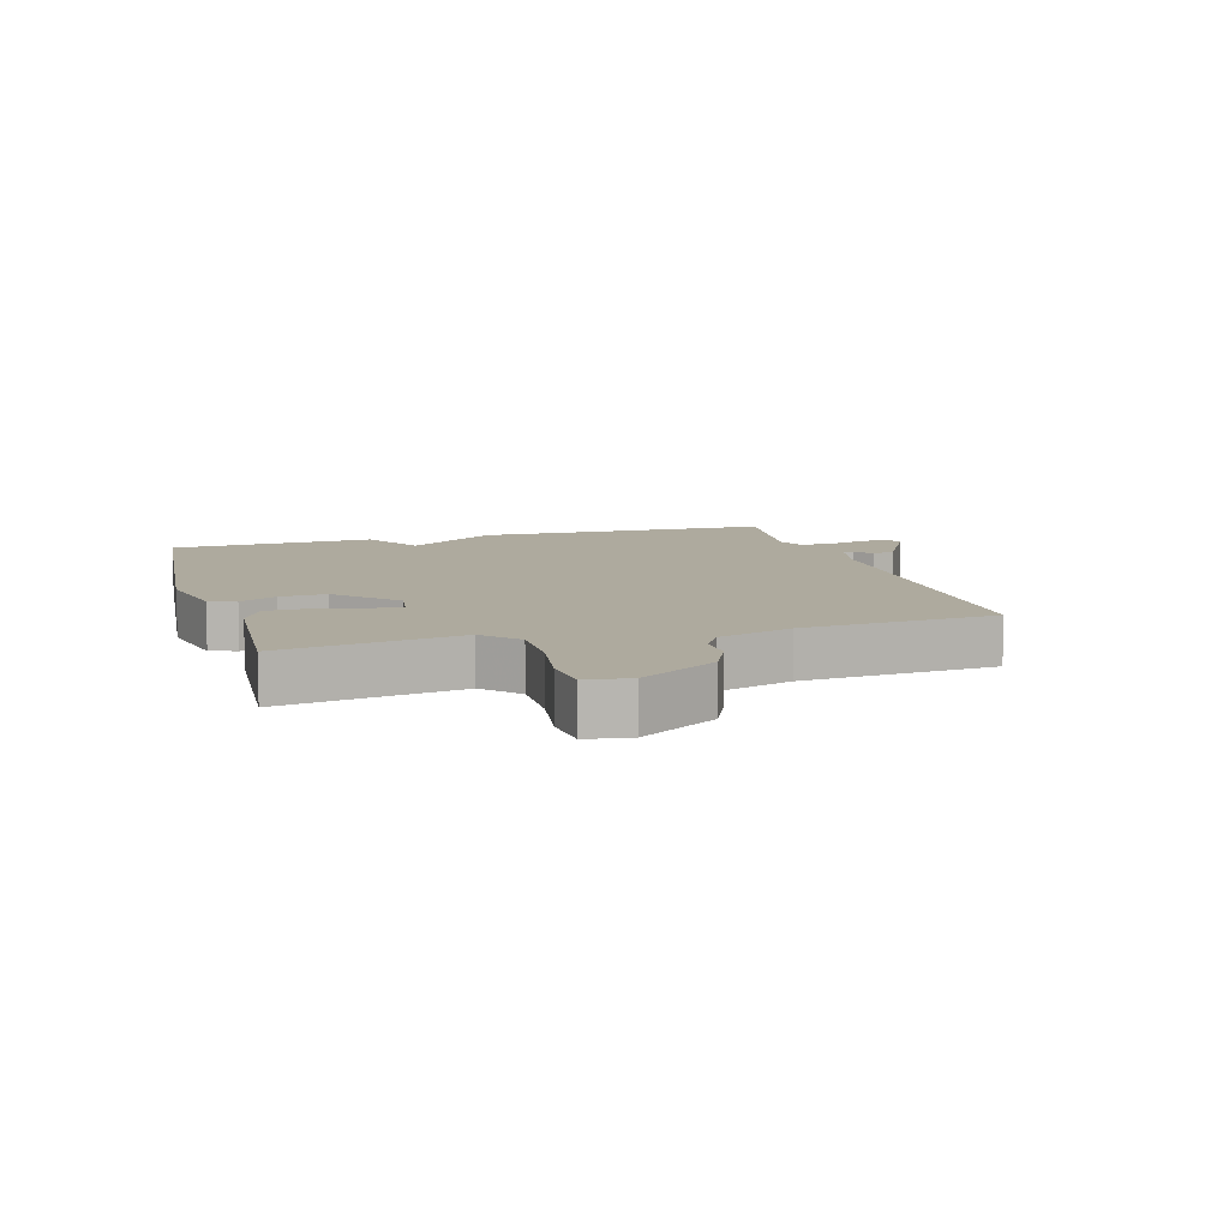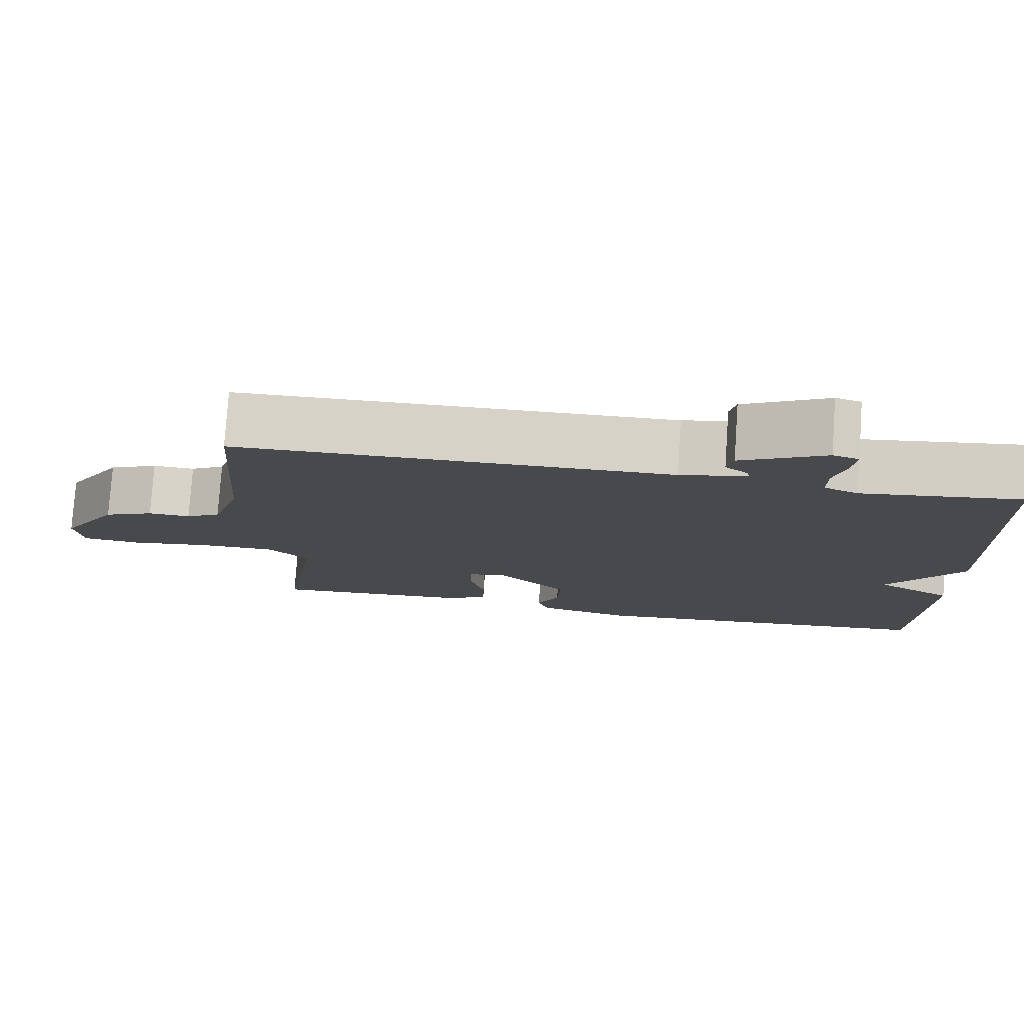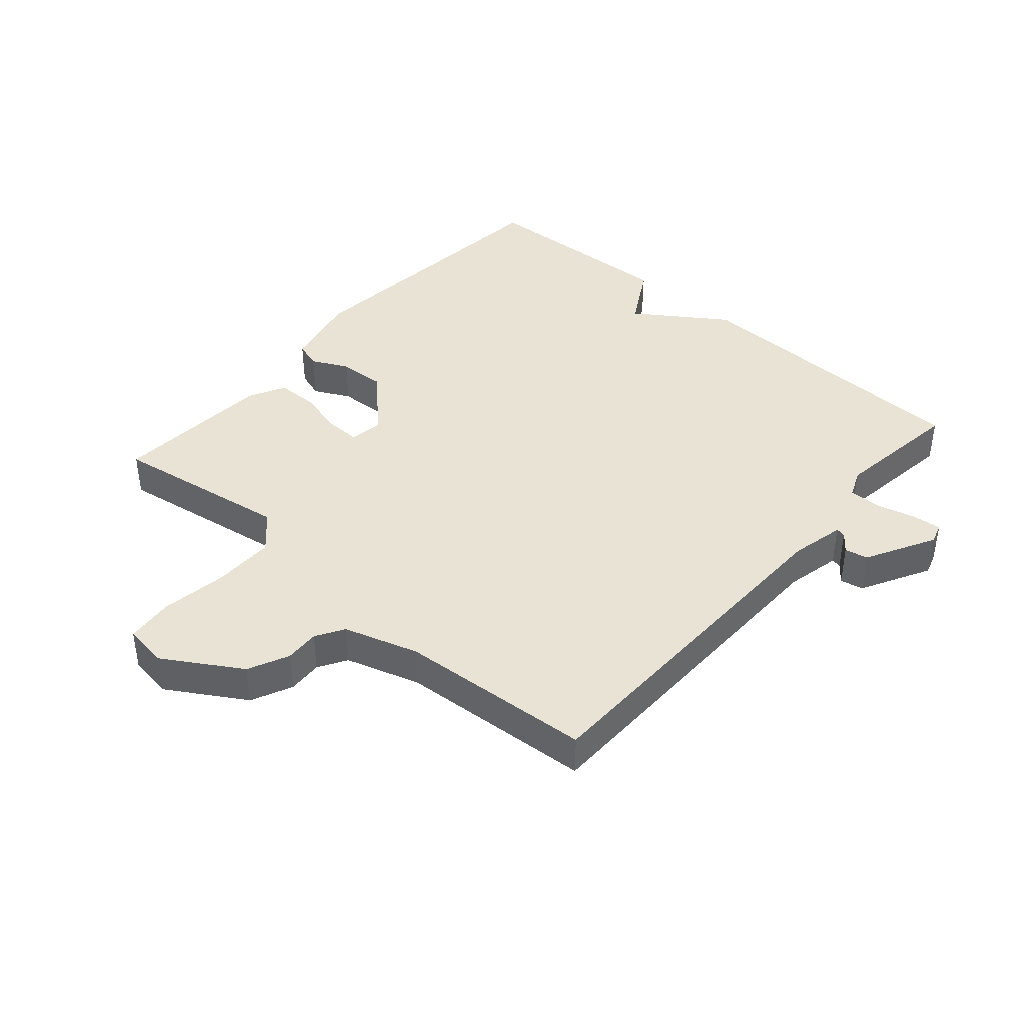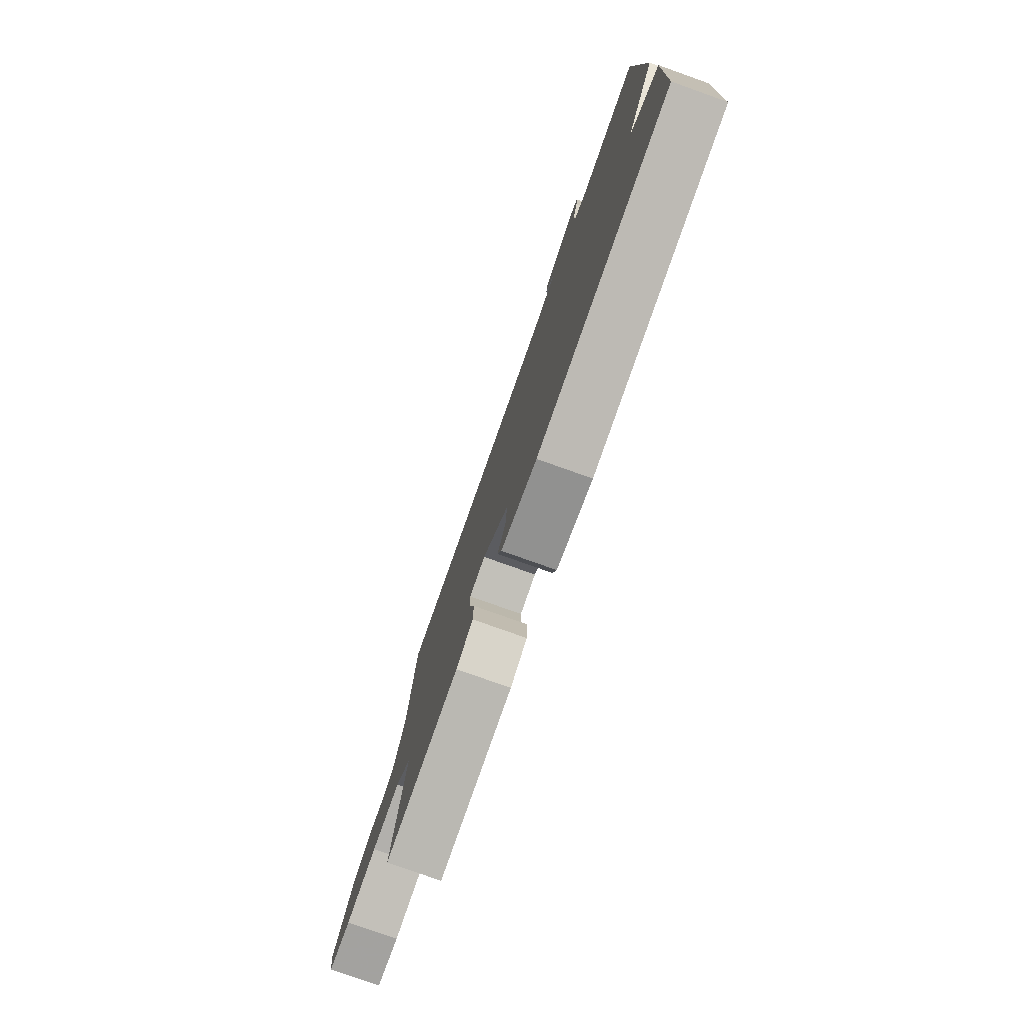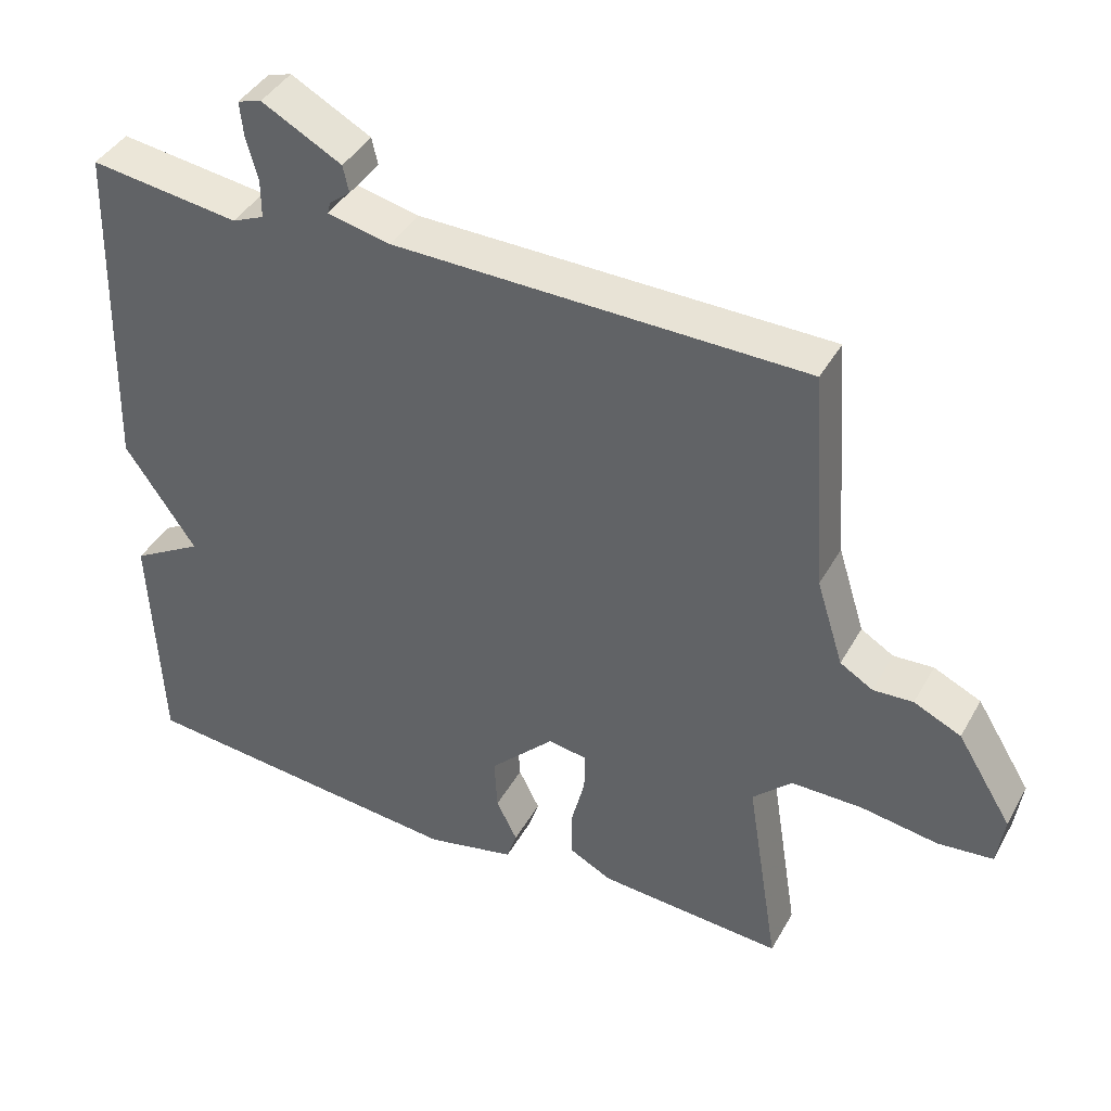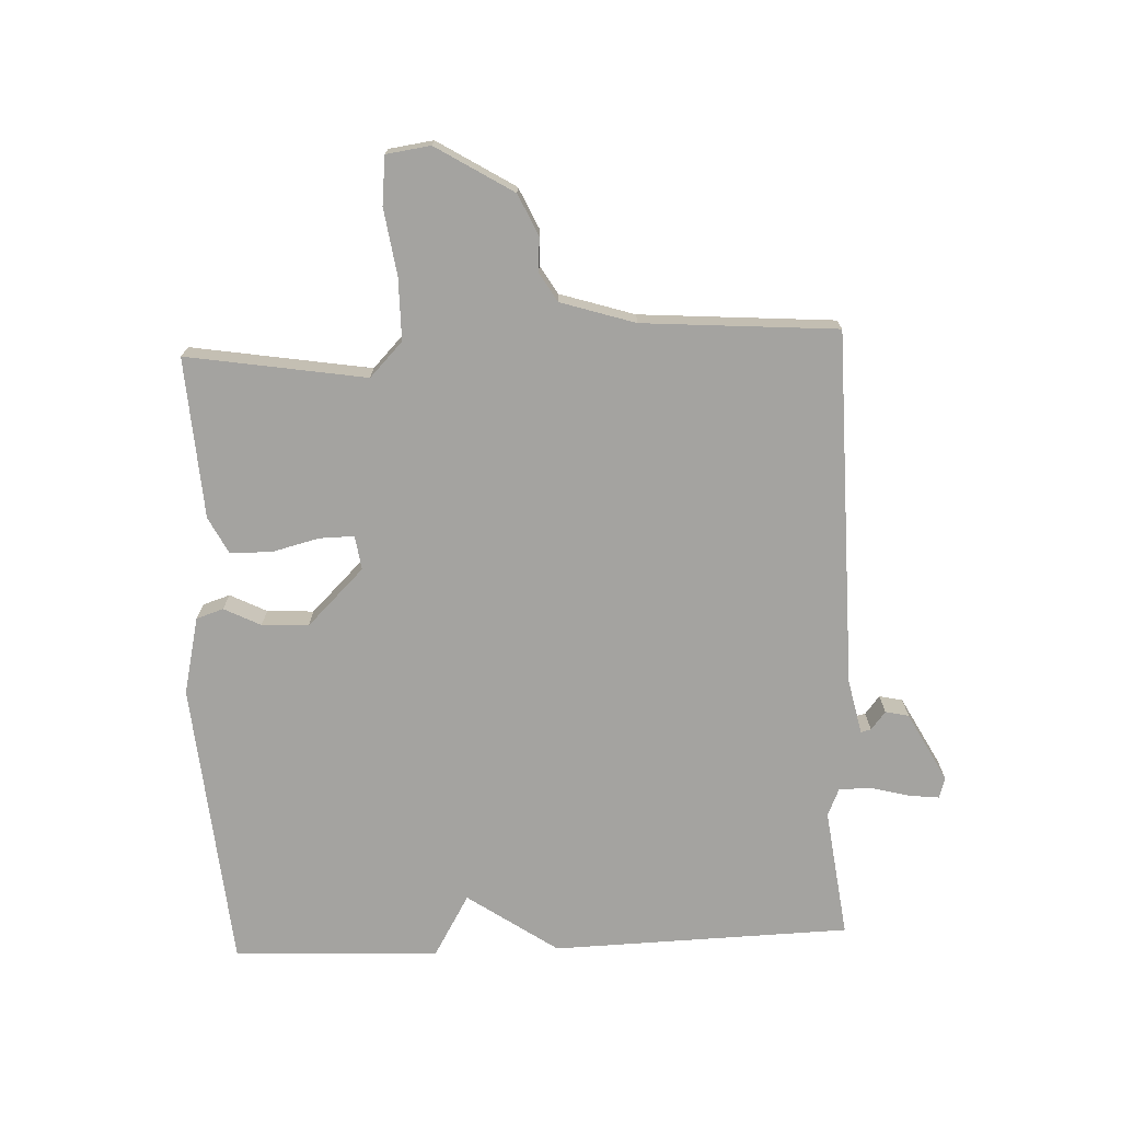
<metadata>
{"format":"obj","ext":"obj","renderer":"f3d","projection":"perspective","resolution":1024,"background":"white","views":[{"elev":9.2,"azim":-106.2,"up":"+Y"},{"elev":77.9,"azim":3.9,"up":"+Z"},{"elev":41.2,"azim":-48.8,"up":"+Y"},{"elev":-78.6,"azim":70.4,"up":"+Z"},{"elev":41.0,"azim":-153.0,"up":"+Z"},{"elev":-72.9,"azim":-87.6,"up":"+Y"}]}
</metadata>
<code>
v -0.5 0.07 -0.5
v -0.455 0.07 -0.216
v -0.509 0.07 -0.164
v -0.607 0.07 -0.164
v -0.713 0.07 -0.18
v -0.789 0.07 -0.172
v -0.799 0.07 -0.102
v -0.724 0.07 0.02
v -0.659 0.07 0.05
v -0.604 0.07 0.047
v -0.559 0.07 0.074
v -0.522 0.07 0.192
v -0.5 0.07 0.5
v 0.066 0.07 0.508
v 0.153 0.07 0.527
v 0.149 0.07 0.543
v 0.12 0.07 0.566
v 0.128 0.07 0.603
v 0.238 0.07 0.662
v 0.271 0.07 0.652
v 0.266 0.07 0.605
v 0.25 0.07 0.544
v 0.25 0.07 0.492
v 0.294 0.07 0.473
v 0.5 0.07 0.5
v 0.514 0.07 0.027
v 0.416 0.07 -0.116
v 0.514 0.07 -0.173
v 0.5 0.07 -0.5
v 0.041 0.07 -0.542
v -0.082 0.07 -0.514
v -0.096 0.07 -0.471
v -0.067 0.07 -0.413
v -0.063 0.07 -0.339
v -0.152 0.07 -0.249
v -0.206 0.07 -0.257
v -0.205 0.07 -0.312
v -0.186 0.07 -0.387
v -0.187 0.07 -0.453
v -0.245 0.07 -0.483
v -0.5 0 -0.5
v -0.455 0 -0.216
v -0.509 0 -0.164
v -0.607 0 -0.164
v -0.713 0 -0.18
v -0.789 0 -0.172
v -0.799 0 -0.102
v -0.724 0 0.02
v -0.659 0 0.05
v -0.604 0 0.047
v -0.559 0 0.074
v -0.522 0 0.192
v -0.5 0 0.5
v 0.066 0 0.508
v 0.153 0 0.527
v 0.149 0 0.543
v 0.12 0 0.566
v 0.128 0 0.603
v 0.238 0 0.662
v 0.271 0 0.652
v 0.266 0 0.605
v 0.25 0 0.544
v 0.25 0 0.492
v 0.294 0 0.473
v 0.5 0 0.5
v 0.514 0 0.027
v 0.416 0 -0.116
v 0.514 0 -0.173
v 0.5 0 -0.5
v 0.041 0 -0.542
v -0.082 0 -0.514
v -0.096 0 -0.471
v -0.067 0 -0.413
v -0.063 0 -0.339
v -0.152 0 -0.249
v -0.206 0 -0.257
v -0.205 0 -0.312
v -0.186 0 -0.387
v -0.187 0 -0.453
v -0.245 0 -0.483
f 40 1 2
f 39 40 2
f 38 39 2
f 37 38 2
f 36 37 2 3
f 35 36 3
f 31 32 33
f 30 31 33
f 29 30 33
f 28 29 33
f 27 28 33
f 27 33 34
f 26 27 34
f 25 26 34
f 24 25 34
f 23 24 34 35
f 20 21 22
f 19 20 22
f 18 19 22
f 17 18 22
f 16 17 22
f 15 16 22 23
f 23 35 3
f 15 23 3
f 14 15 3
f 8 9 10
f 7 8 10
f 6 7 10
f 5 6 10
f 4 5 10
f 4 10 11
f 3 4 11 12
f 3 12 13 14
f 42 41 80
f 42 80 79
f 42 79 78
f 42 78 77
f 43 42 77 76
f 43 76 75
f 73 72 71
f 73 71 70
f 73 70 69
f 73 69 68
f 73 68 67
f 74 73 67
f 74 67 66
f 74 66 65
f 74 65 64
f 75 74 64 63
f 62 61 60
f 62 60 59
f 62 59 58
f 62 58 57
f 62 57 56
f 63 62 56 55
f 43 75 63
f 43 63 55
f 43 55 54
f 50 49 48
f 50 48 47
f 50 47 46
f 50 46 45
f 50 45 44
f 51 50 44
f 52 51 44 43
f 54 53 52 43
f 1 41 42 2
f 2 42 43 3
f 3 43 44 4
f 4 44 45 5
f 5 45 46 6
f 6 46 47 7
f 7 47 48 8
f 8 48 49 9
f 9 49 50 10
f 10 50 51 11
f 11 51 52 12
f 12 52 53 13
f 13 53 54 14
f 14 54 55 15
f 15 55 56 16
f 16 56 57 17
f 17 57 58 18
f 18 58 59 19
f 19 59 60 20
f 20 60 61 21
f 21 61 62 22
f 22 62 63 23
f 23 63 64 24
f 24 64 65 25
f 25 65 66 26
f 26 66 67 27
f 27 67 68 28
f 28 68 69 29
f 29 69 70 30
f 30 70 71 31
f 31 71 72 32
f 32 72 73 33
f 33 73 74 34
f 34 74 75 35
f 35 75 76 36
f 36 76 77 37
f 37 77 78 38
f 38 78 79 39
f 39 79 80 40
f 40 80 41 1

</code>
